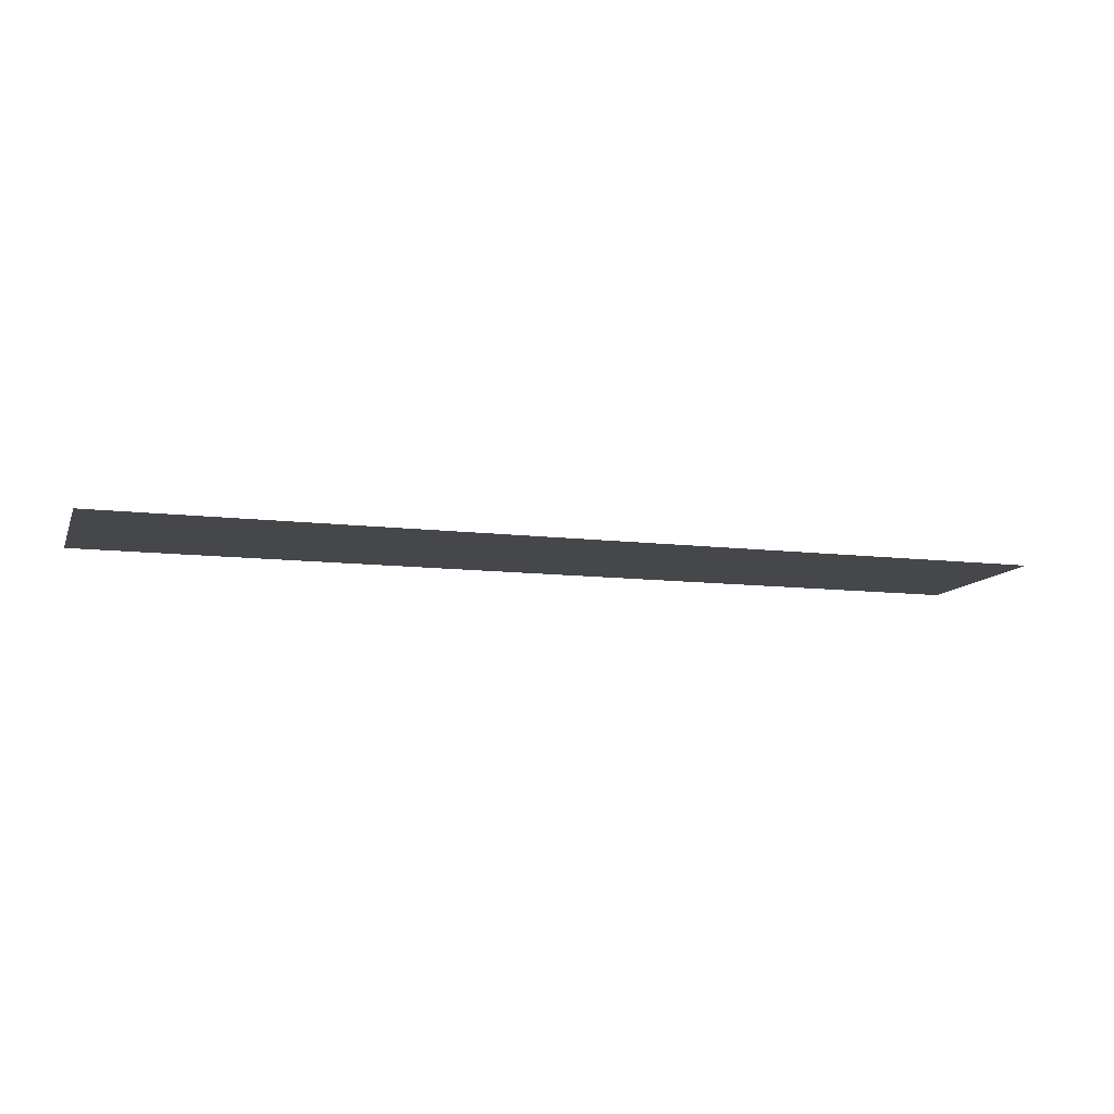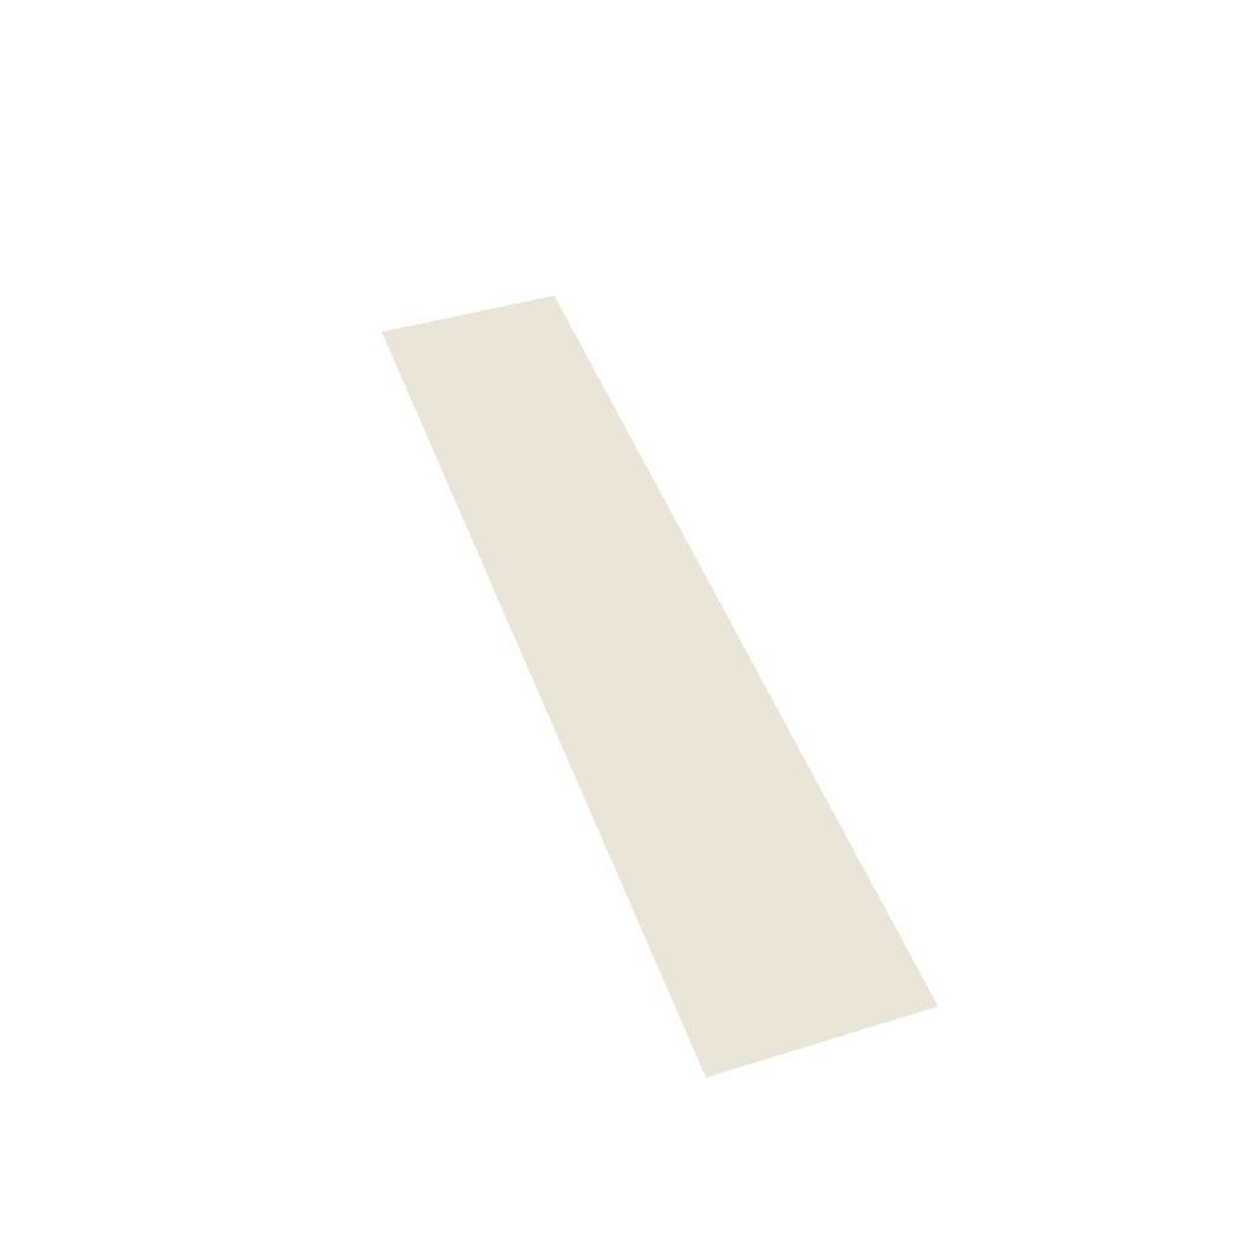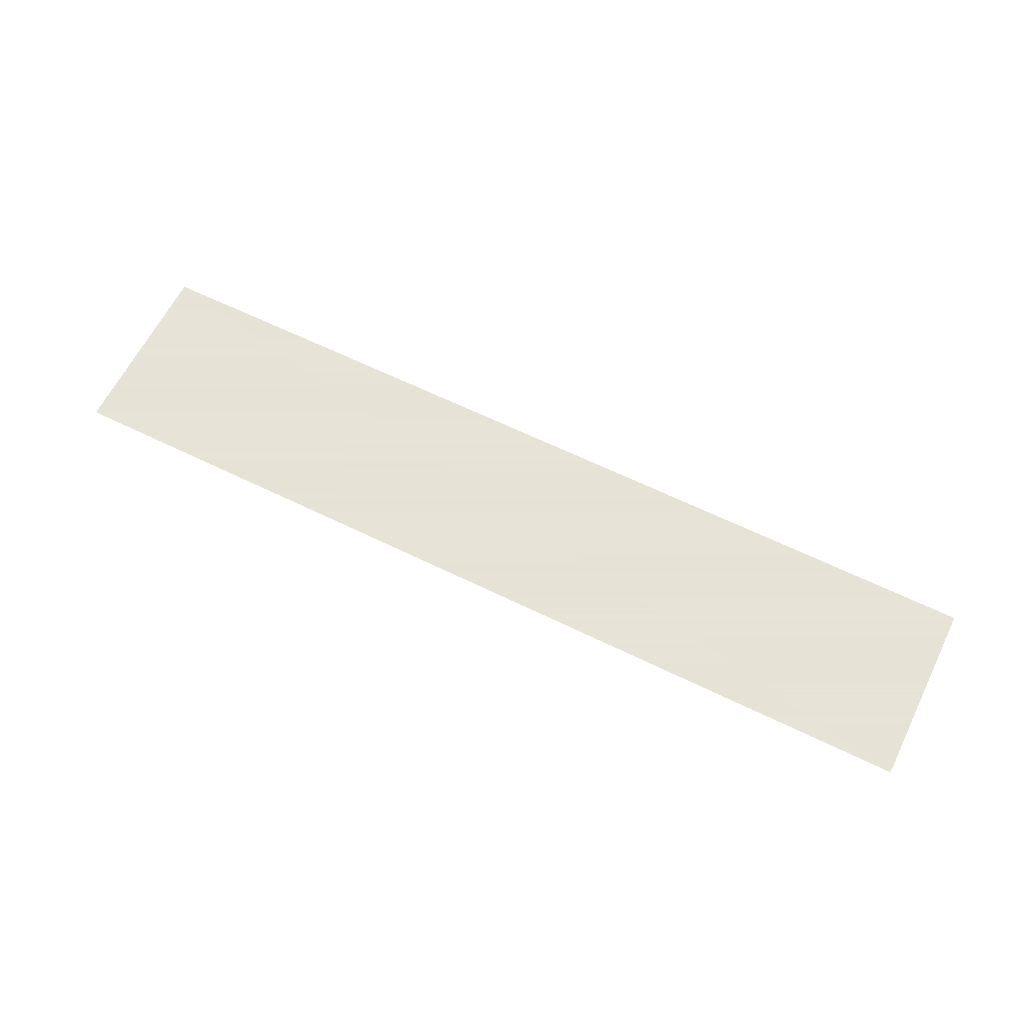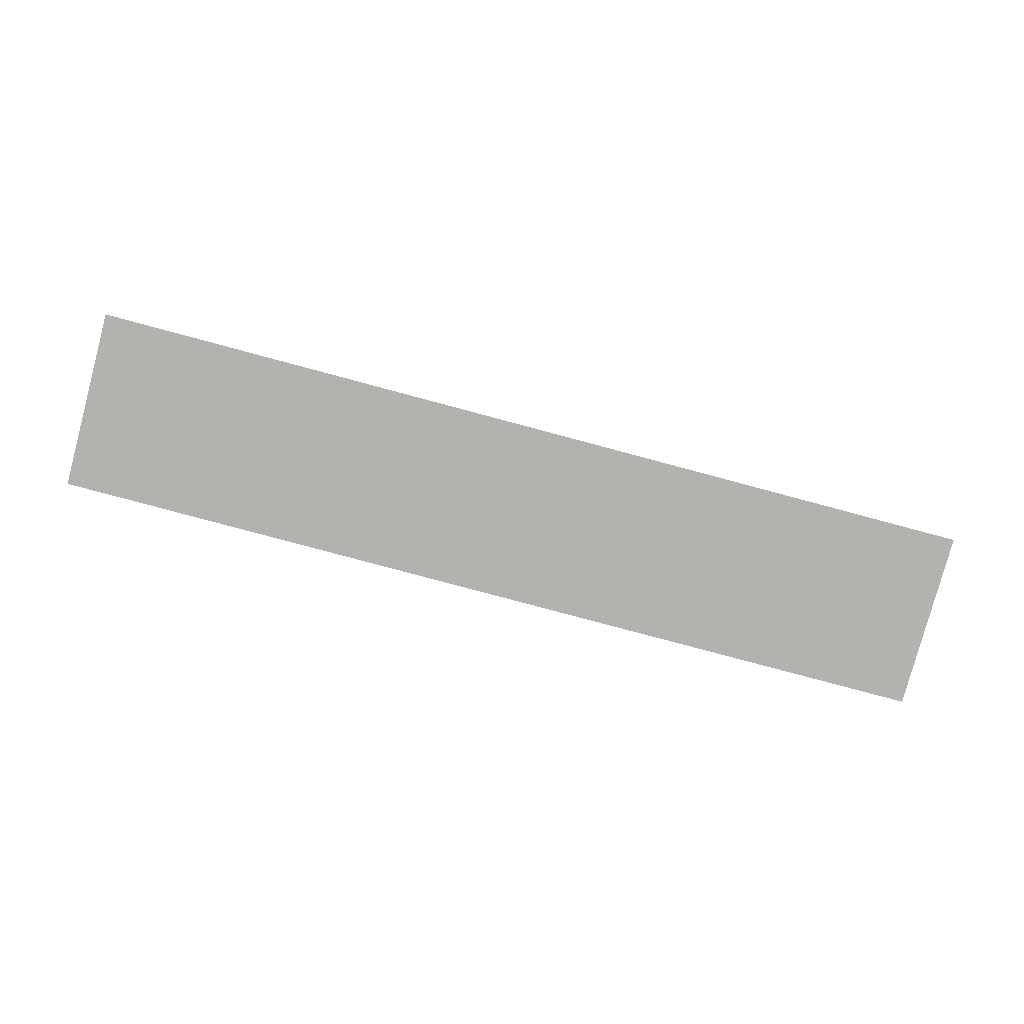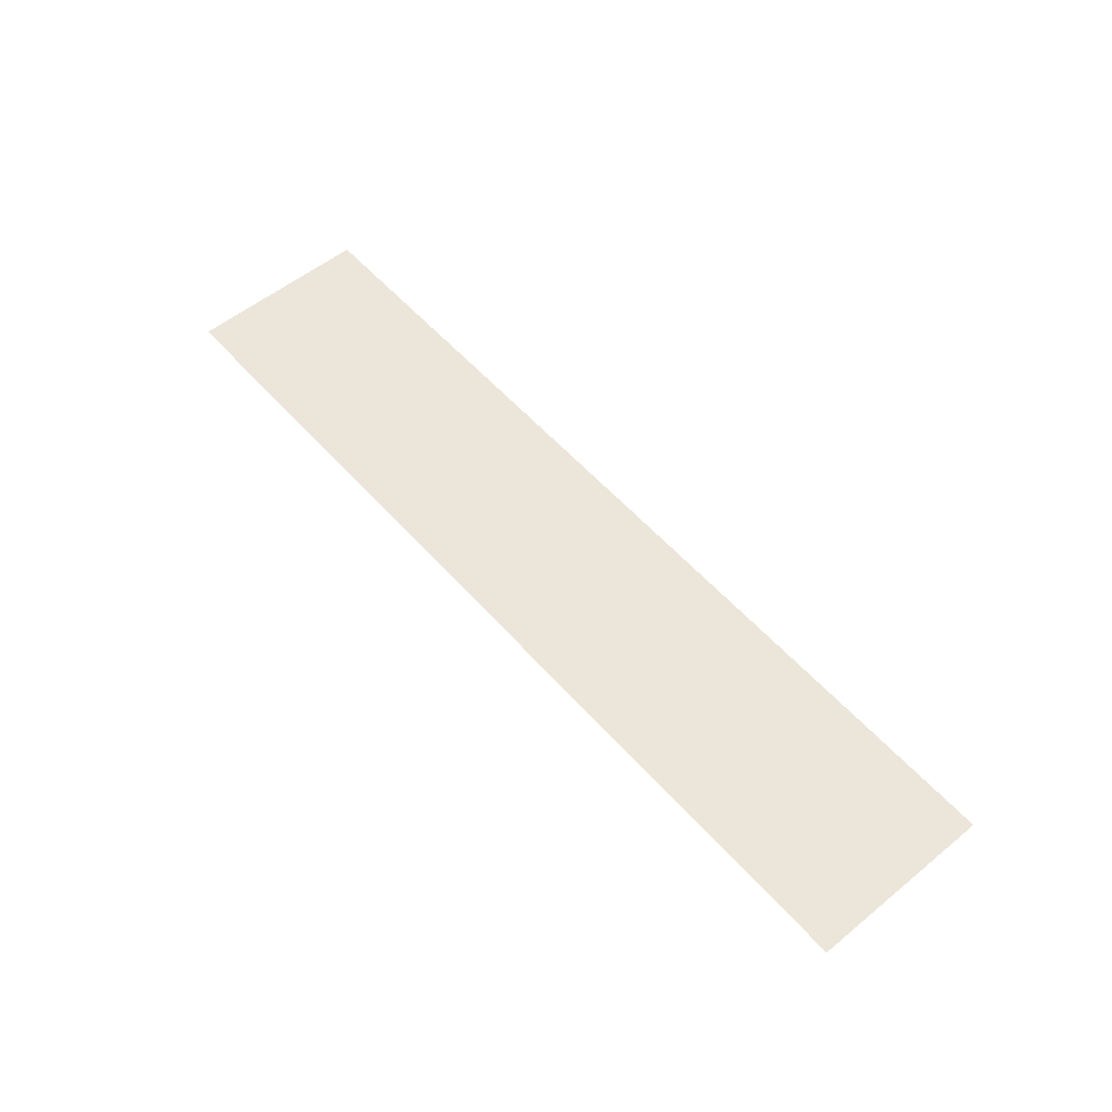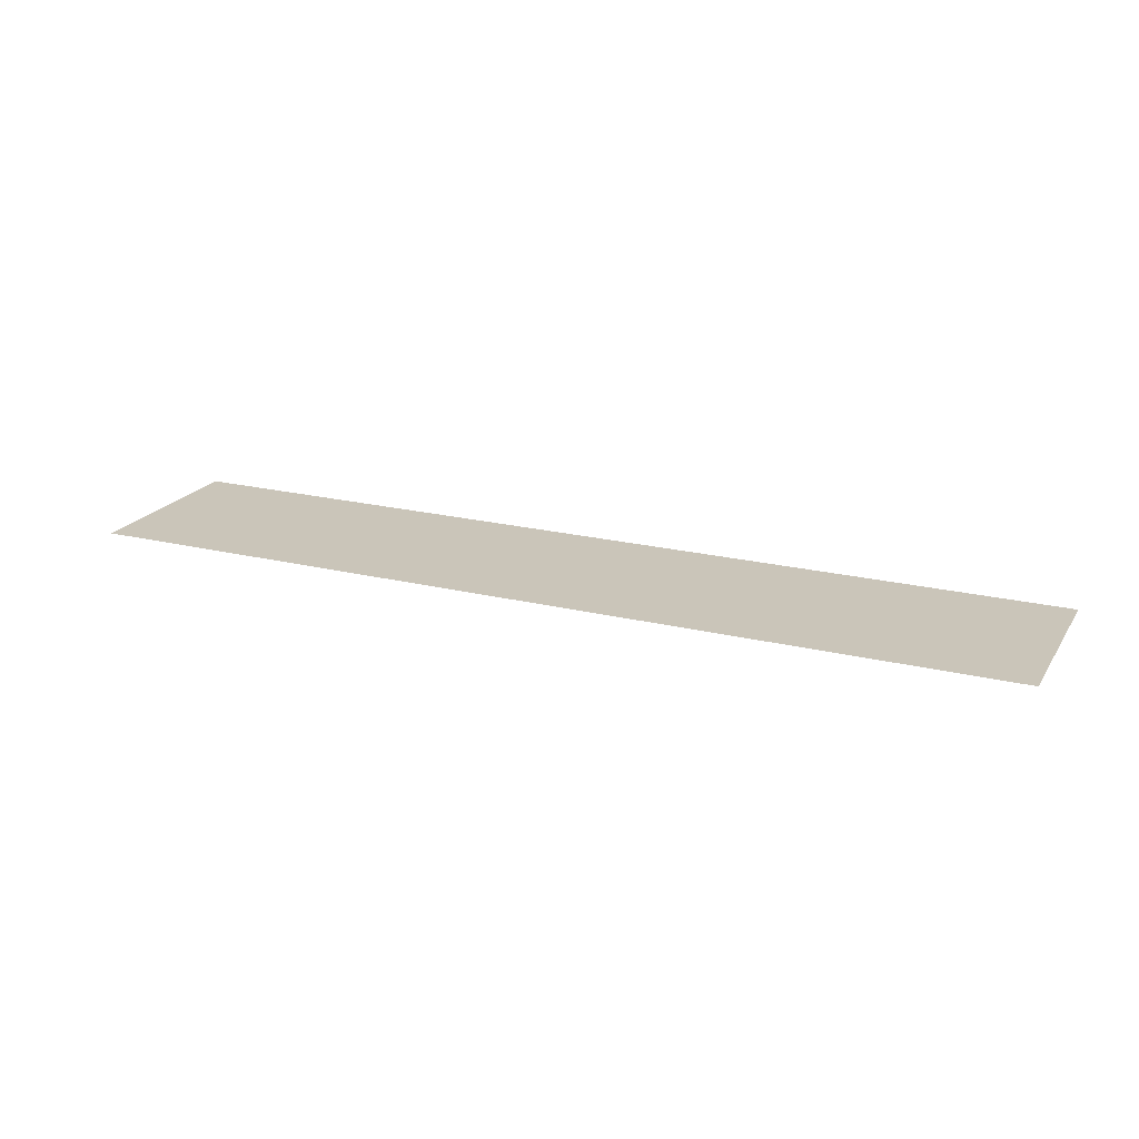
<metadata>
{"format":"obj","ext":"obj","renderer":"f3d","projection":"perspective","resolution":1024,"background":"white","views":[{"elev":-10.8,"azim":163.1,"up":"+Z"},{"elev":45.6,"azim":-109.2,"up":"+Z"},{"elev":62.8,"azim":-153.6,"up":"+Z"},{"elev":-79.7,"azim":-15.0,"up":"+Z"},{"elev":55.3,"azim":-130.6,"up":"+Z"},{"elev":20.7,"azim":-156.1,"up":"+Z"}]}
</metadata>
<code>
v -50 -10 0
v 50 -10 0
v -50 10 0
v 50 10 0
f 1 2 3
f 4 3 2

</code>
